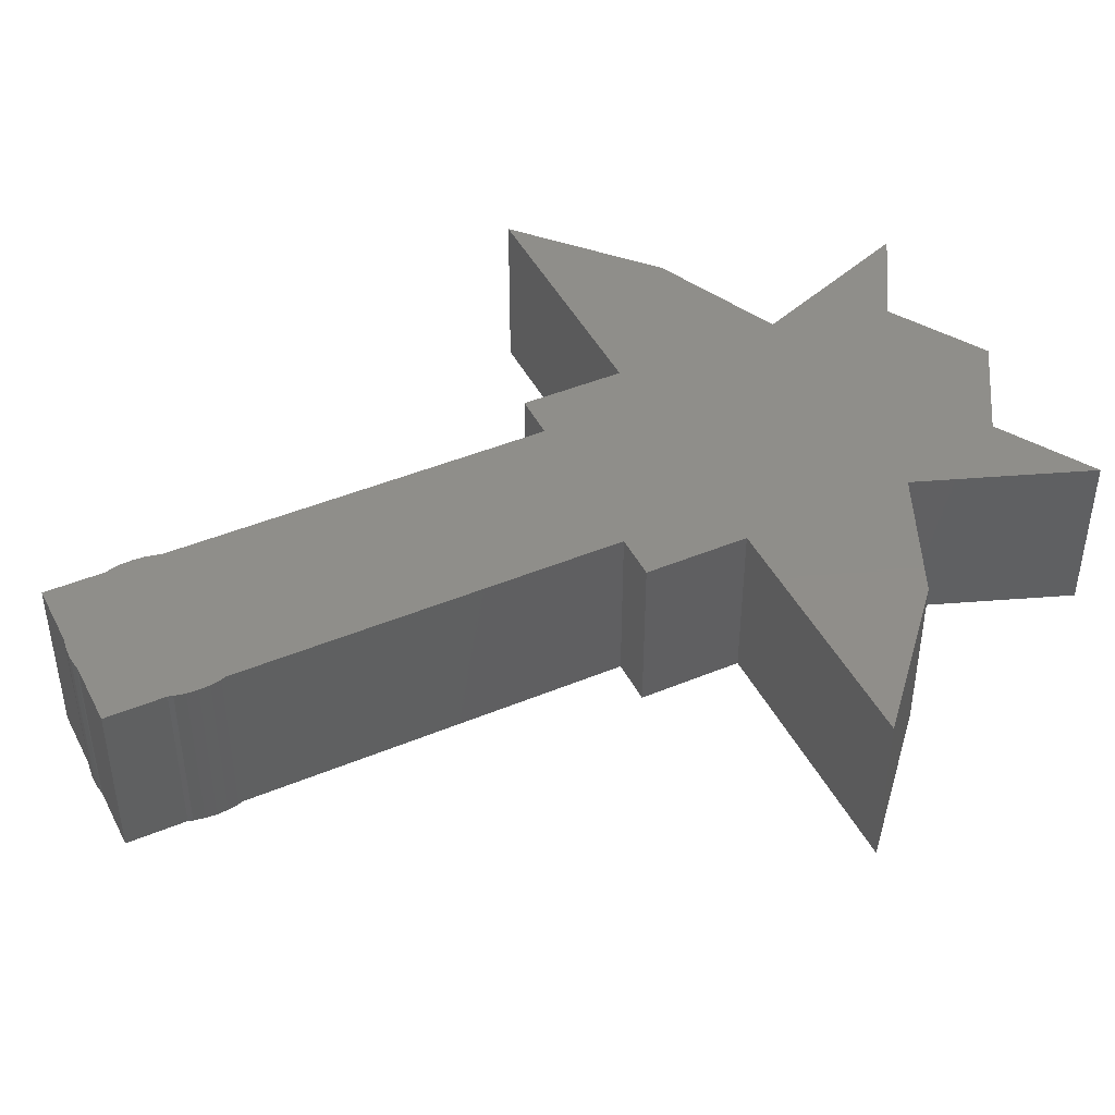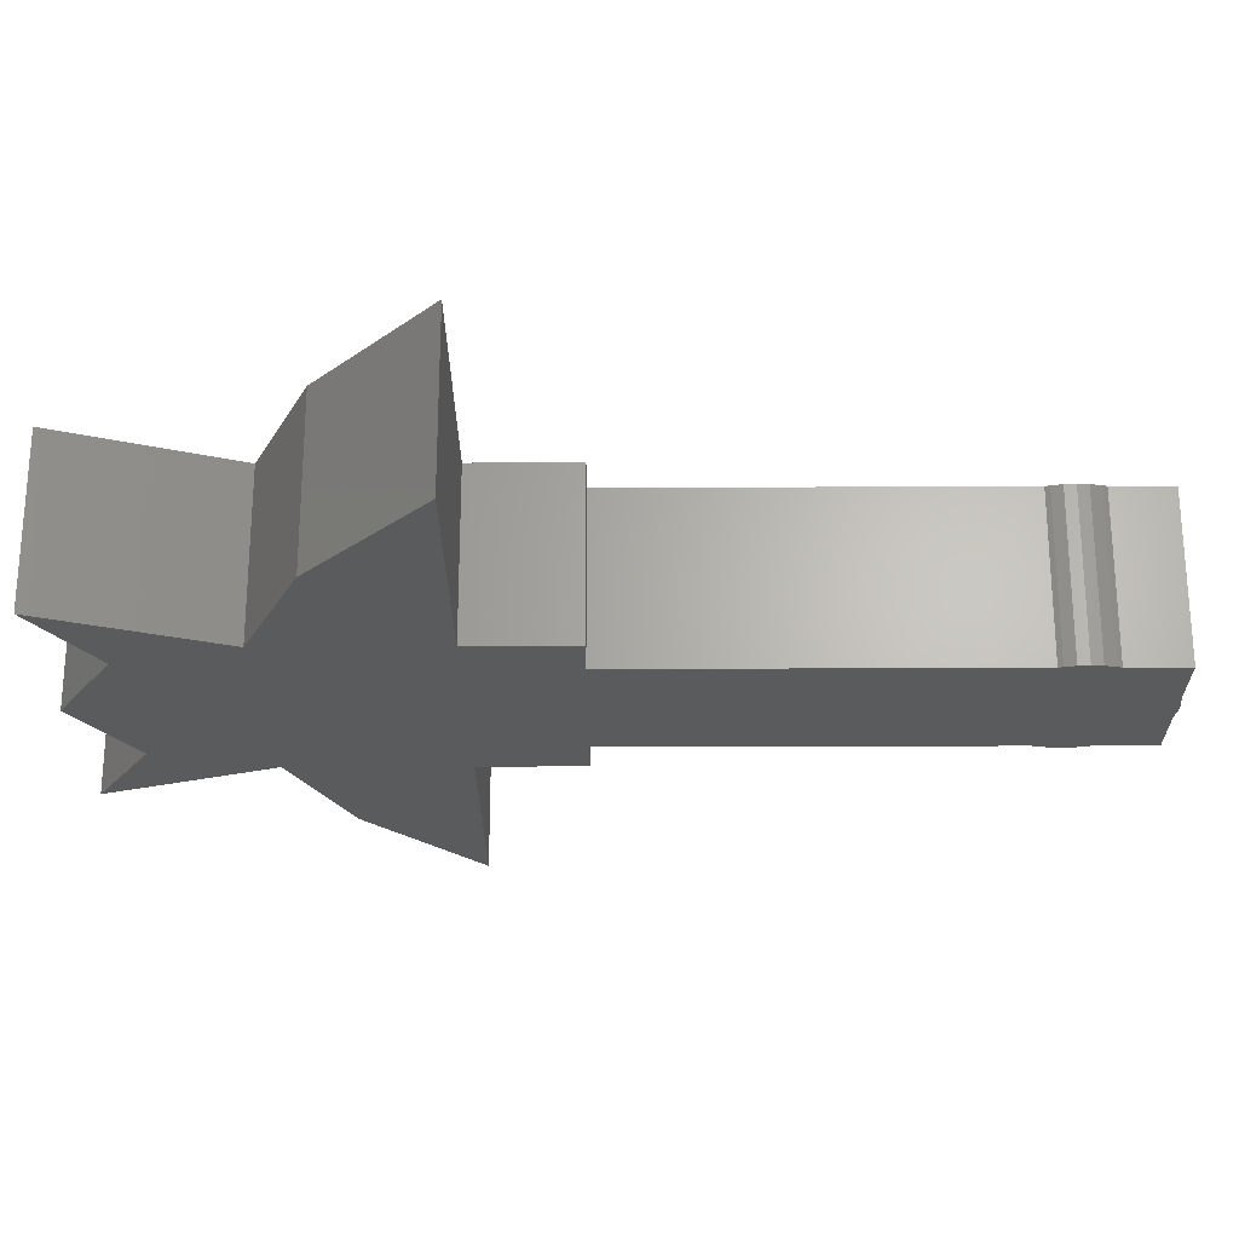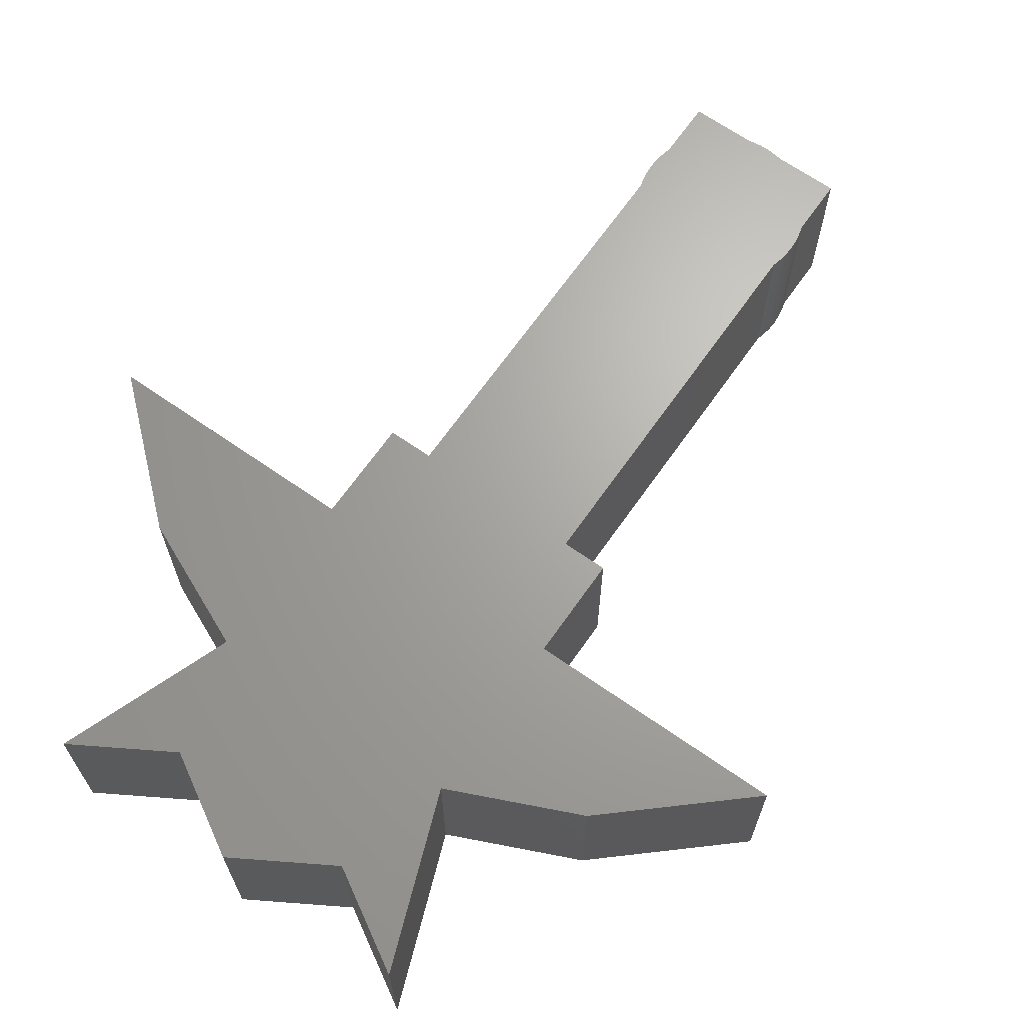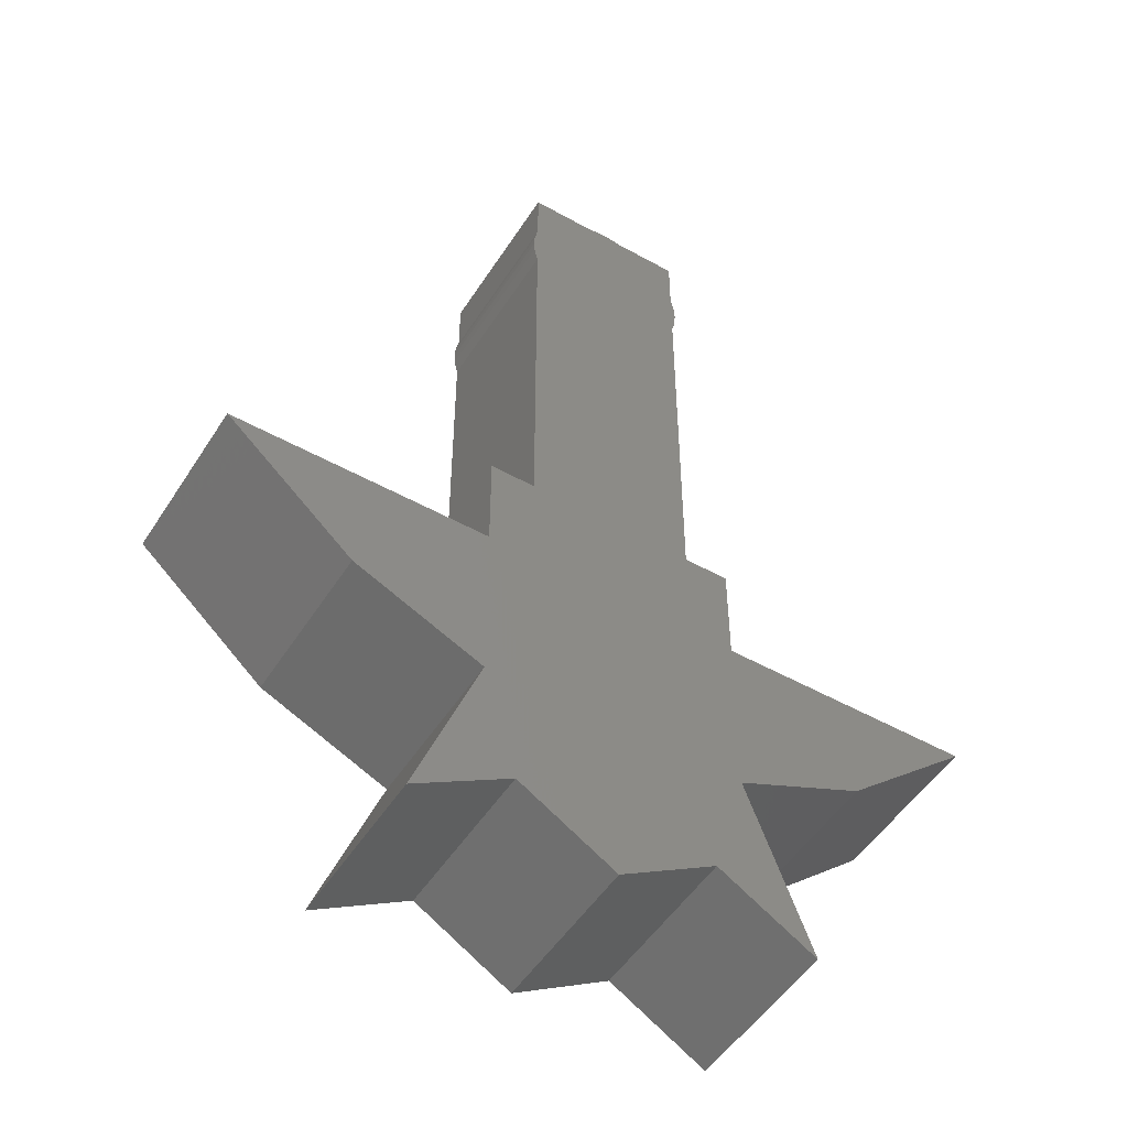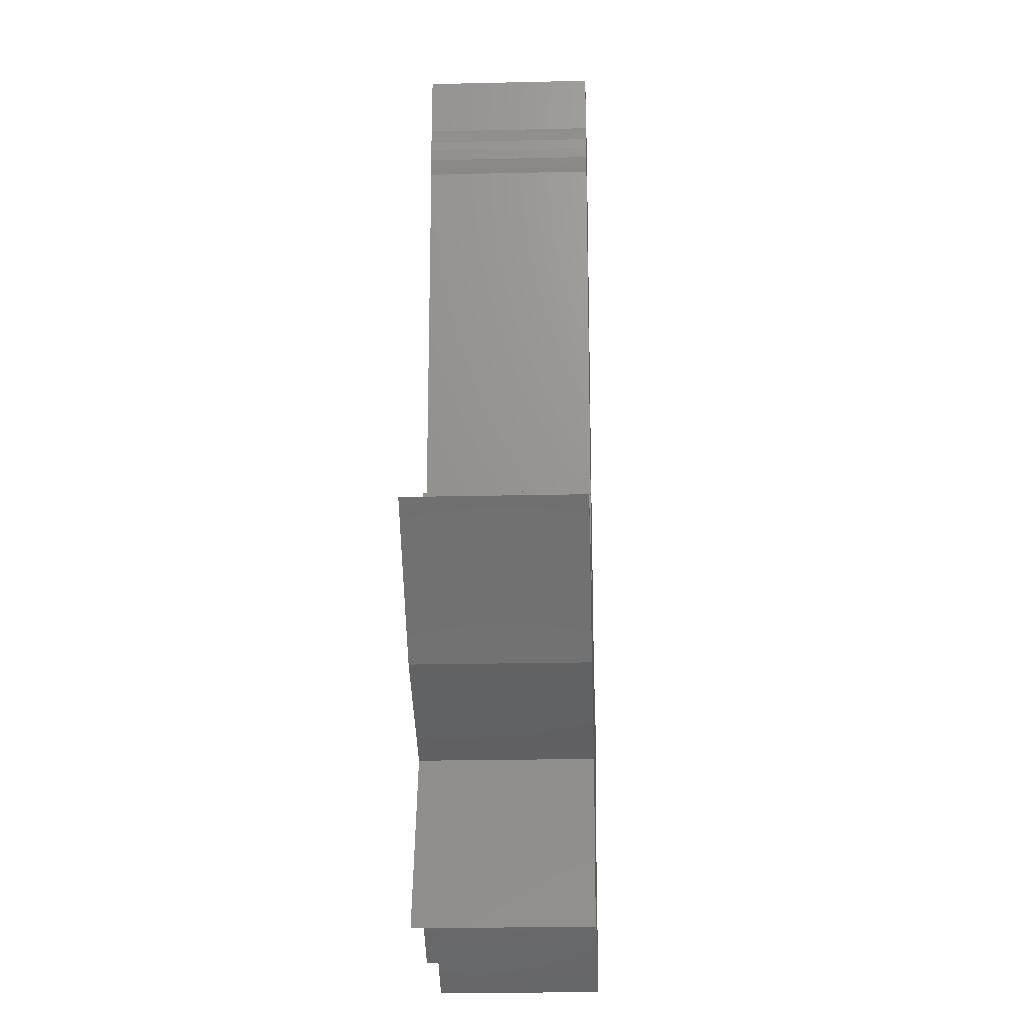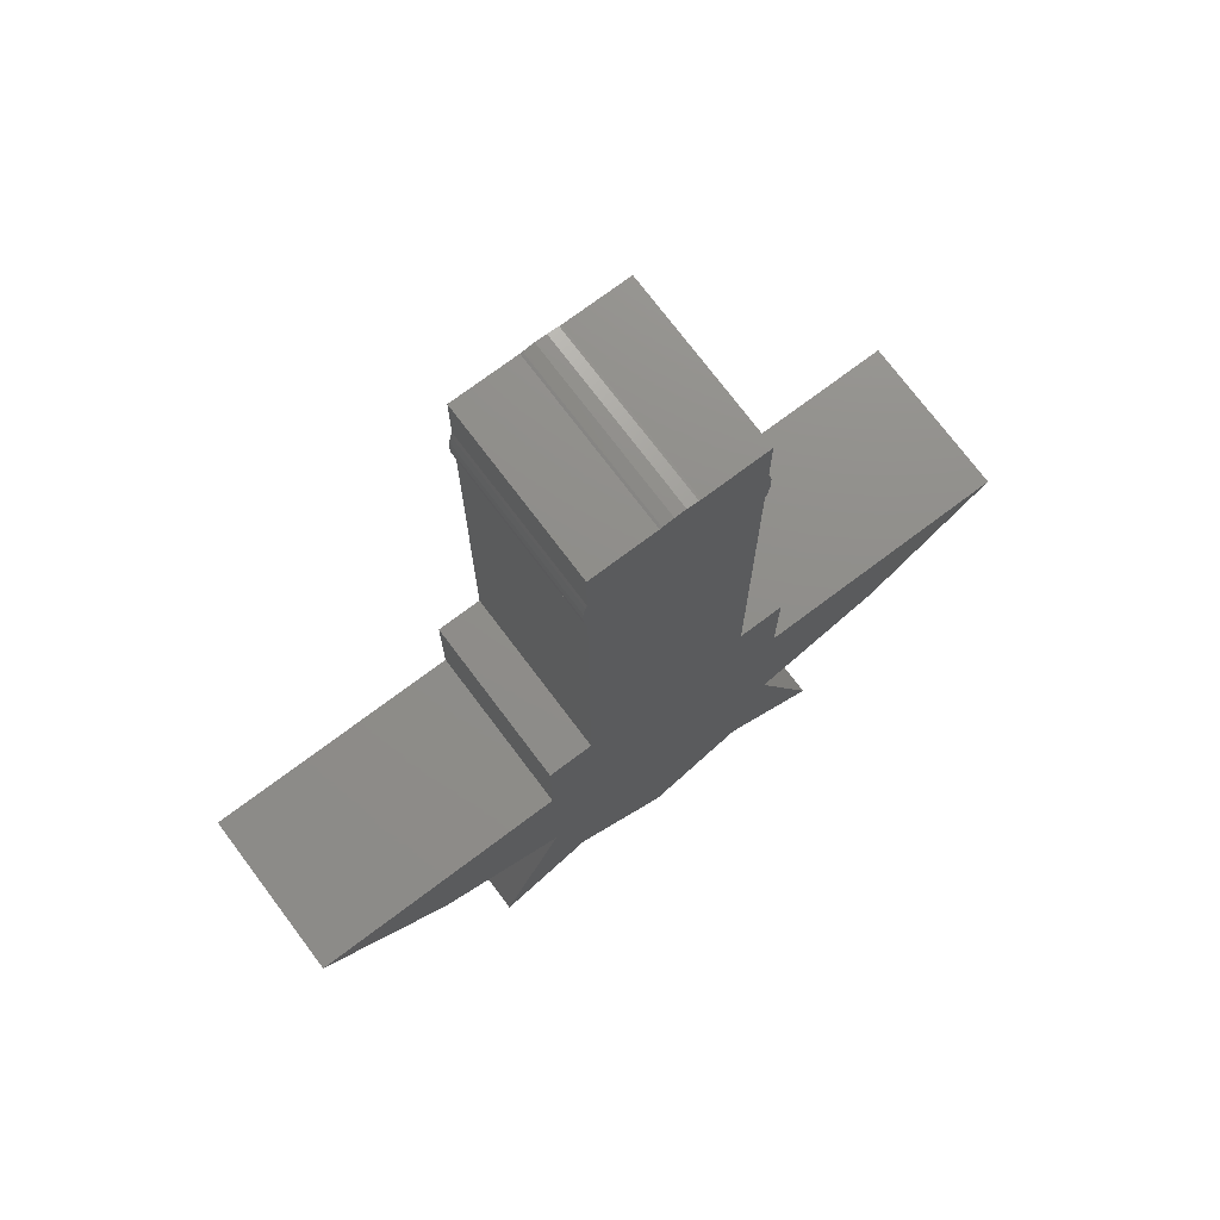
<metadata>
{"format":"stl","ext":"stl","renderer":"f3d","projection":"perspective","resolution":1024,"background":"white","views":[{"elev":44.6,"azim":-115.8,"up":"+Z"},{"elev":-25.0,"azim":90.4,"up":"+Z"},{"elev":67.0,"azim":35.0,"up":"+Z"},{"elev":-50.4,"azim":148.5,"up":"+Y"},{"elev":-20.6,"azim":-87.6,"up":"+Y"},{"elev":73.7,"azim":-36.9,"up":"+Y"}]}
</metadata>
<code>
# stl→obj: 78 verts, 152 faces
v -4.875 31.55 0
v -4.875 35 9.75
v -4.875 35 0
v -4.875 31.55 9.75
v -4.875 6 0
v -4.875 28.45 9.75
v -4.875 28.45 0
v -4.875 6 9.75
v 1.094 35 9.75
v 4.875 31.55 9.75
v 4.875 35 9.75
v 4.875 28.45 9.75
v 5.085 30.64 9.75
v 5.085 29.36 9.75
v 5.125 30 9.75
v 4.964 31.27 9.75
v 4.964 28.73 9.75
v 4.875 6 9.75
v 7.5 0 9.75
v 7.5 6 9.75
v -7.5 0 9.75
v 7.5 -10 9.75
v 0.3218 35.11 9.75
v 0.9603 35.03 9.75
v -0.3218 35.11 9.75
v -1.094 35 9.75
v -0.9603 35.03 9.75
v -7.5 -10 9.75
v 5.625 -16.67 9.75
v -7.5 6 9.75
v -5.625 -16.67 9.75
v 0 -20 9.75
v -11.25 -20 9.75
v 15 -6.667 9.75
v 22.5 0 9.75
v 11.25 -20 9.75
v -15 -6.667 9.75
v -22.5 0 9.75
v -5.085 30.64 9.75
v -4.964 31.27 9.75
v -5.085 29.36 9.75
v -4.964 28.73 9.75
v -5.125 30 9.75
v 4.875 35 0
v 4.875 31.55 0
v 4.875 28.45 0
v 4.875 6 0
v 1.094 35 0
v -1.094 35 0
v -15 -6.667 0
v -7.5 0 0
v -7.5 -10 0
v -22.5 0 0
v -5.625 -16.67 0
v -11.25 -20 0
v -5.085 29.36 0
v -4.964 28.73 0
v -5.085 30.64 0
v -4.964 31.27 0
v -5.125 30 0
v 7.5 0 0
v 7.5 -10 0
v 5.625 -16.67 0
v 11.25 -20 0
v 7.5 6 0
v 0 -20 0
v 0.3218 35.11 0
v 0.9603 35.03 0
v -0.3218 35.11 0
v -7.5 6 0
v 15 -6.667 0
v 22.5 0 0
v 5.085 29.36 0
v 5.085 30.64 0
v 5.125 30 0
v 4.964 28.73 0
v 4.964 31.27 0
v -0.9603 35.03 0
f 1 2 3
f 2 1 4
f 5 6 7
f 6 5 8
f 9 10 11
f 10 9 12
f 12 9 6
f 13 14 15
f 10 13 16
f 13 10 14
f 12 14 10
f 14 12 17
f 18 19 20
f 21 19 18
f 19 21 22
f 12 6 18
f 23 9 24
f 9 23 6
f 21 18 8
f 6 23 25
f 26 25 27
f 25 26 6
f 4 26 2
f 6 26 4
f 18 6 8
f 22 21 28
f 22 28 29
f 21 8 30
f 31 29 28
f 29 31 32
f 31 28 33
f 19 34 35
f 34 19 22
f 36 22 29
f 21 37 28
f 37 21 38
f 39 4 40
f 4 39 6
f 41 6 39
f 6 41 42
f 41 39 43
f 10 44 11
f 44 10 45
f 18 46 12
f 46 18 47
f 44 9 11
f 9 44 48
f 49 2 26
f 2 49 3
f 50 51 52
f 51 50 53
f 54 55 52
f 56 7 57
f 7 56 1
f 58 1 56
f 1 58 59
f 58 56 60
f 51 61 62
f 63 62 64
f 52 62 63
f 61 47 65
f 7 46 47
f 46 7 45
f 48 45 7
f 51 62 52
f 7 47 5
f 45 48 44
f 54 63 66
f 67 48 7
f 48 67 68
f 67 7 69
f 49 69 7
f 63 54 52
f 61 51 47
f 47 51 5
f 5 51 70
f 61 71 62
f 71 61 72
f 73 74 75
f 46 73 76
f 73 46 74
f 45 74 46
f 74 45 77
f 69 49 78
f 1 49 7
f 49 1 3
f 51 30 70
f 30 51 21
f 19 65 20
f 65 19 61
f 65 18 20
f 18 65 47
f 5 30 8
f 30 5 70
f 15 74 13
f 74 15 75
f 69 27 25
f 27 69 78
f 13 77 16
f 77 13 74
f 59 4 1
f 4 59 40
f 16 45 10
f 45 16 77
f 68 23 24
f 23 68 67
f 48 24 9
f 24 48 68
f 67 25 23
f 25 67 69
f 58 40 59
f 40 58 39
f 60 39 58
f 39 60 43
f 56 43 60
f 43 56 41
f 78 26 27
f 26 78 49
f 14 75 15
f 75 14 73
f 17 73 14
f 73 17 76
f 7 42 57
f 42 7 6
f 57 41 56
f 41 57 42
f 12 76 17
f 76 12 46
f 62 34 22
f 34 62 71
f 71 35 34
f 35 71 72
f 72 19 35
f 19 72 61
f 51 38 21
f 38 51 53
f 53 37 38
f 37 53 50
f 50 28 37
f 28 50 52
f 55 28 52
f 28 55 33
f 55 31 33
f 31 55 54
f 54 32 31
f 32 54 66
f 66 29 32
f 29 66 63
f 63 36 29
f 36 63 64
f 36 62 22
f 62 36 64

</code>
